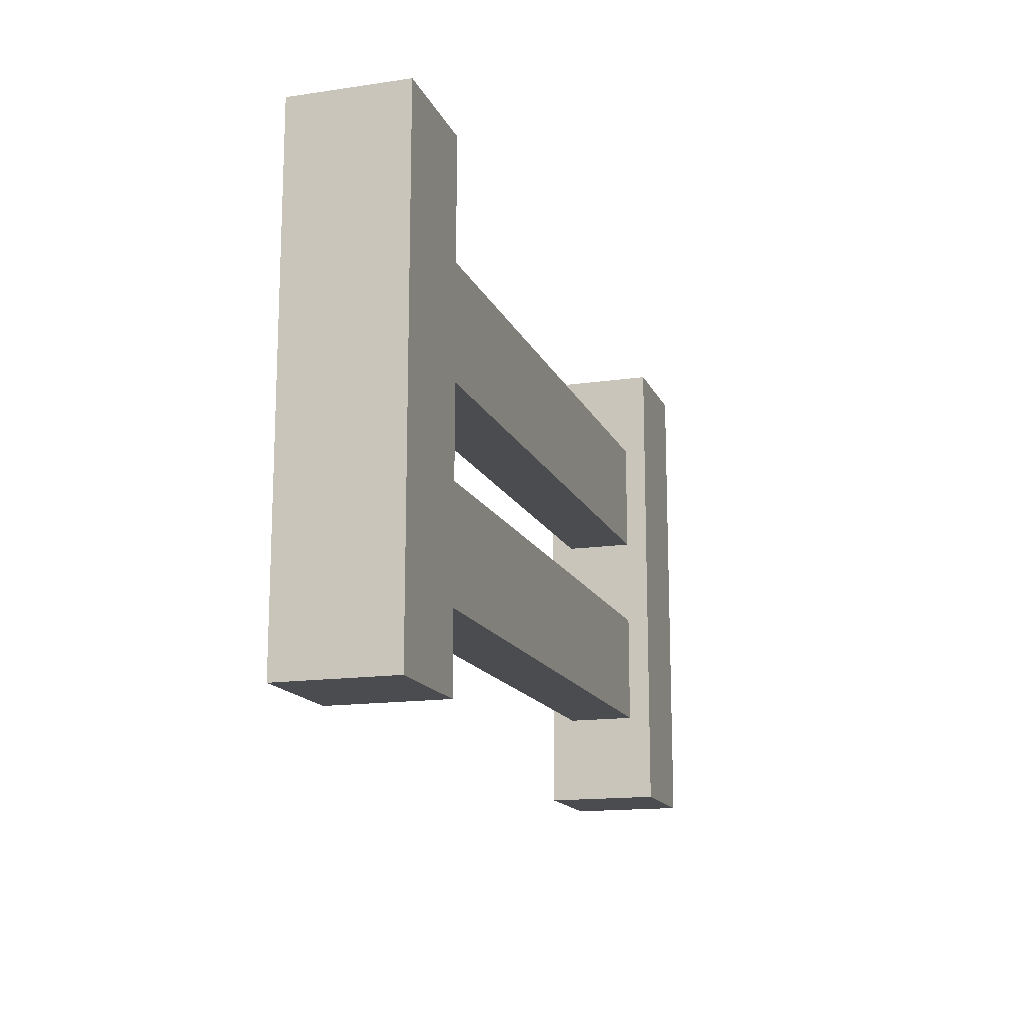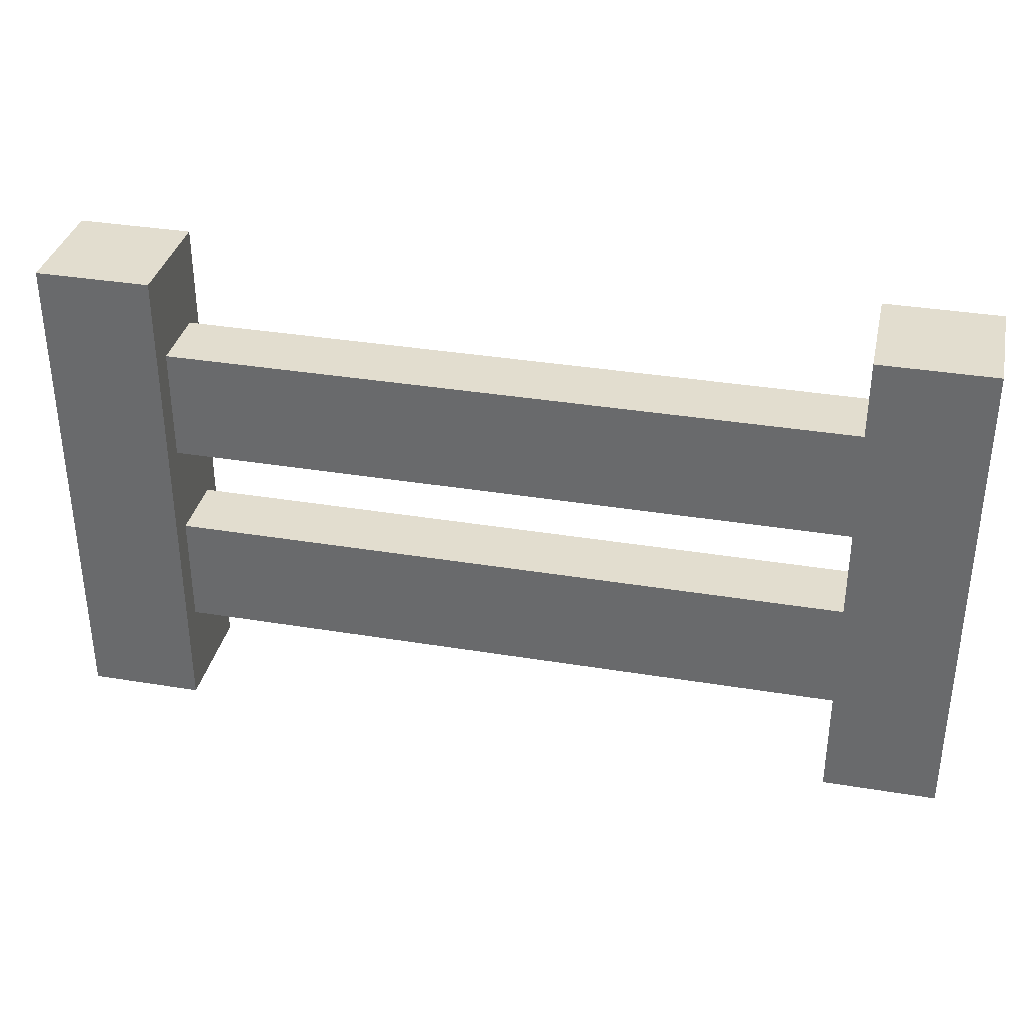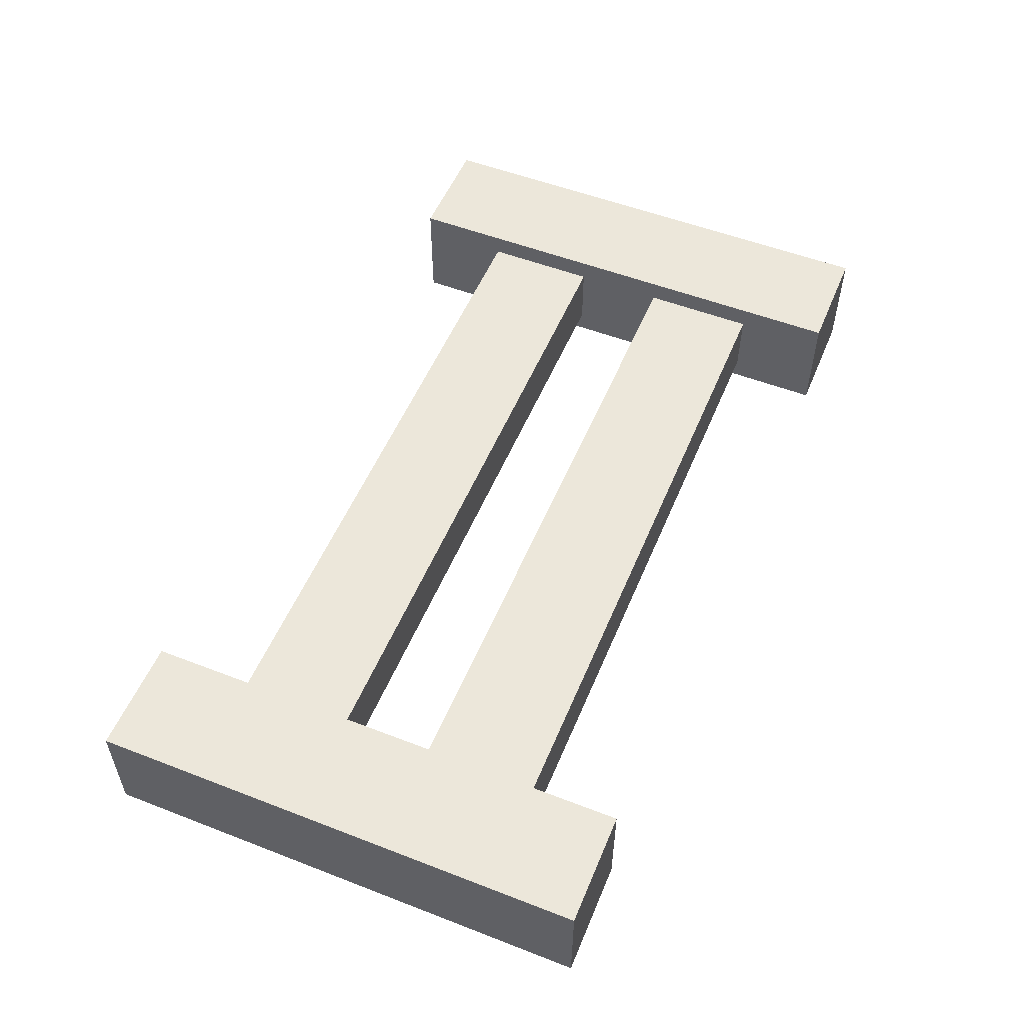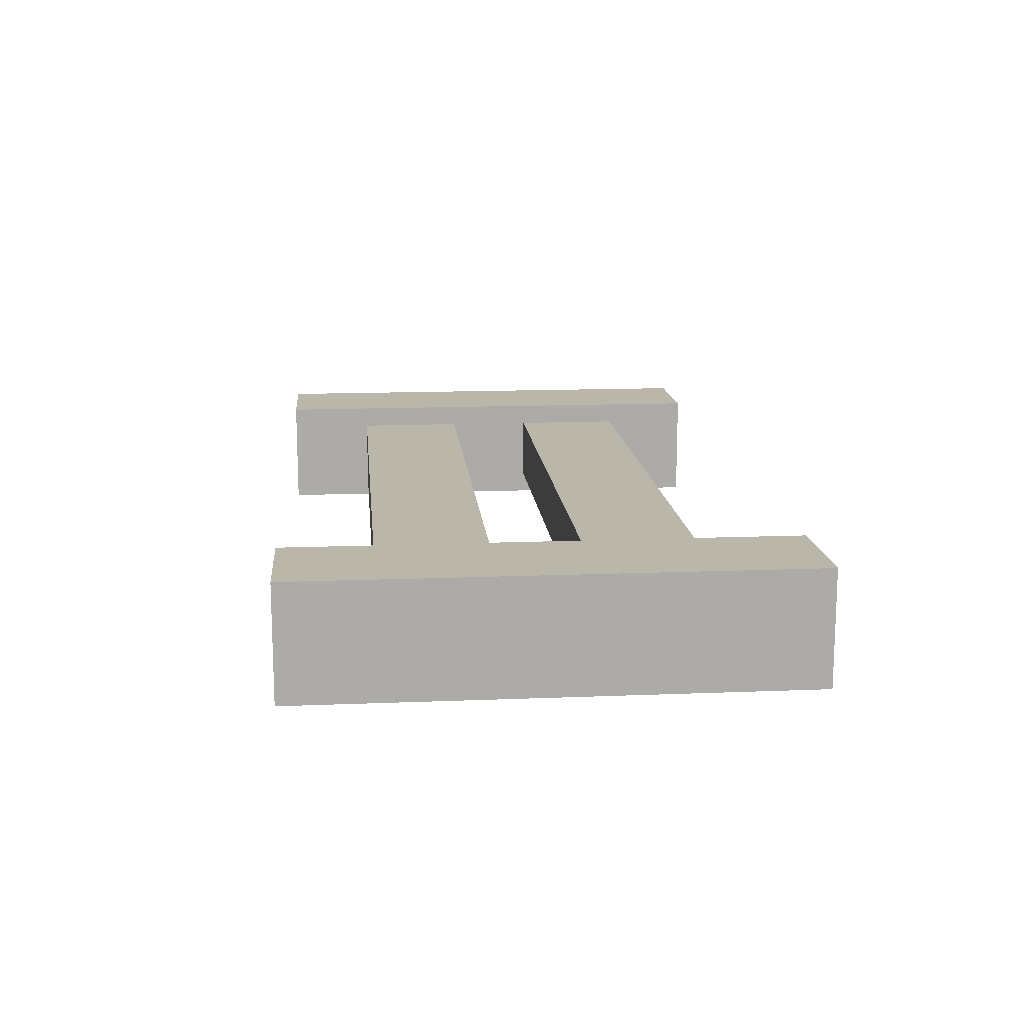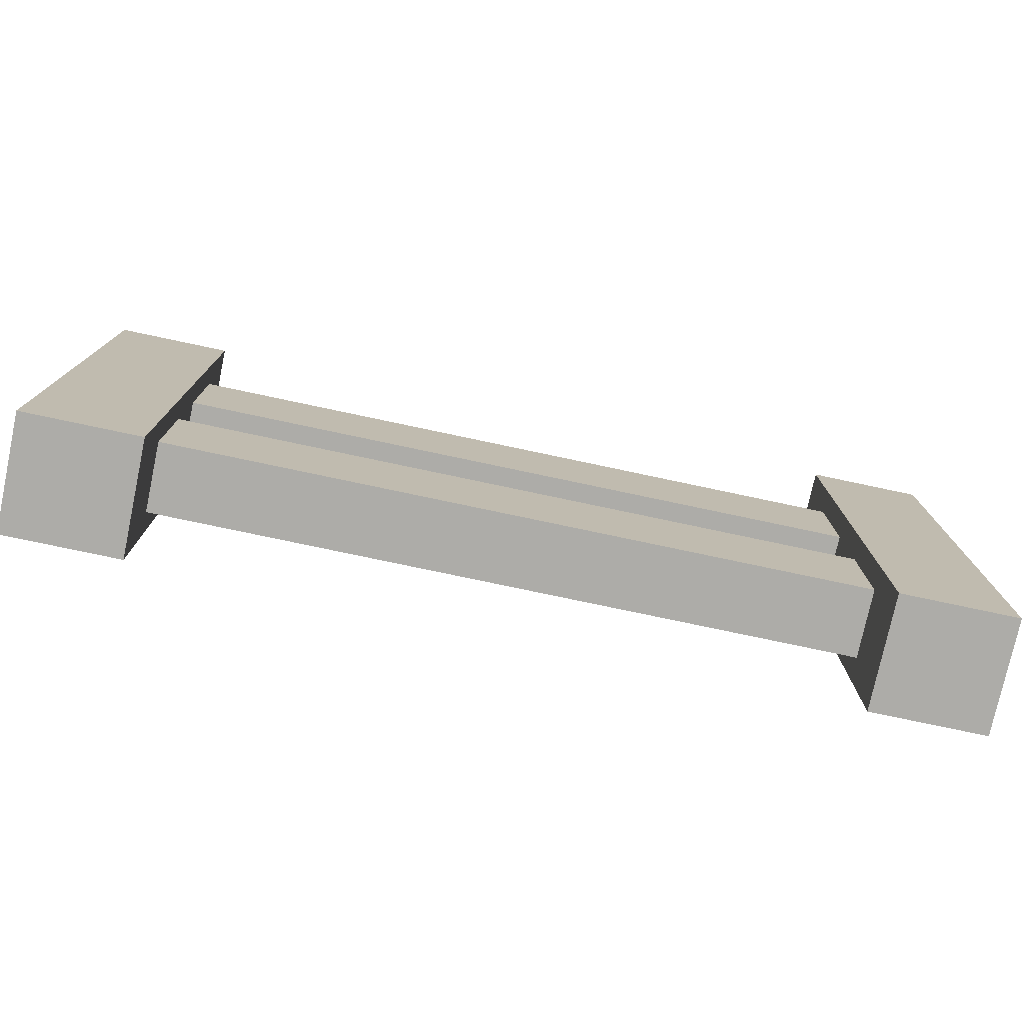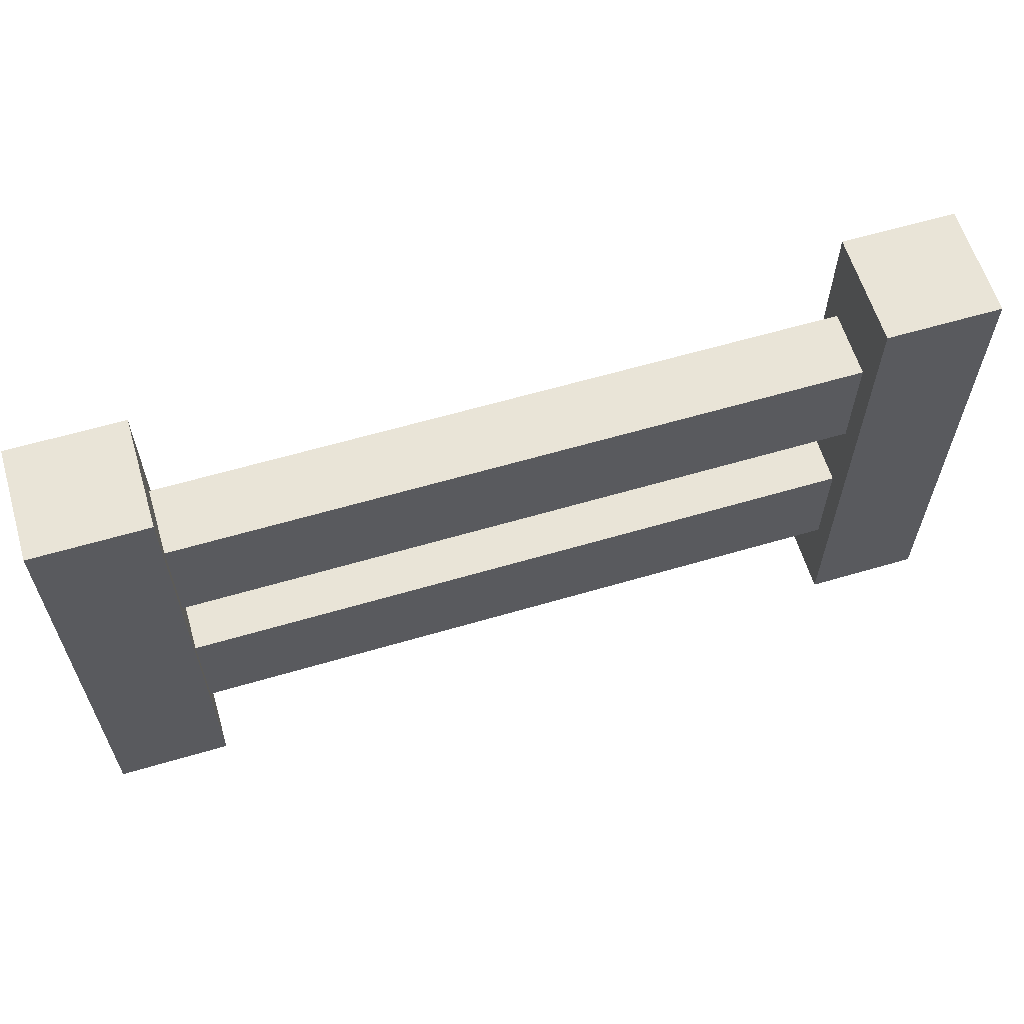
<metadata>
{"format":"obj","ext":"obj","renderer":"f3d","projection":"perspective","resolution":1024,"background":"white","views":[{"elev":-15.1,"azim":-72.5,"up":"+Y"},{"elev":35.0,"azim":12.4,"up":"+Y"},{"elev":53.6,"azim":112.4,"up":"+Z"},{"elev":14.1,"azim":-95.1,"up":"+Z"},{"elev":-76.7,"azim":-12.0,"up":"+Y"},{"elev":61.2,"azim":163.3,"up":"+Y"}]}
</metadata>
<code>
o
v -2 0 0.4
v -2 0 -0.1
v -2 2.2 0.4
v -2 2.2 -0.1
v 1.5 0 0.4
v 1.5 0 -0.1
v 1.5 0.4 0.3
v 1.5 0.4 0
v 1.5 0.9 0.3
v 1.5 0.9 0
v 1.5 1.3 0.3
v 1.5 1.3 0
v 1.5 1.8 0.3
v 1.5 1.8 0
v 1.5 2.2 0.4
v 1.5 2.2 -0.1
v -1.5 0 0.4
v -1.5 0 -0.1
v -1.5 0.4 0.3
v -1.5 0.4 0
v -1.5 0.9 0.3
v -1.5 0.9 0
v -1.5 1.3 0.3
v -1.5 1.3 0
v -1.5 1.8 0.3
v -1.5 1.8 0
v -1.5 2.2 0.4
v -1.5 2.2 -0.1
v 2 0 0.4
v 2 0 -0.1
v 2 2.2 0.4
v 2 2.2 -0.1
v -2 0 0.4
v -2 2.2 0.4
v -1.5 0 0.4
v -1.5 2.2 0.4
v 1.5 0 0.4
v 1.5 2.2 0.4
v 2 0 0.4
v 2 2.2 0.4
v -1.5 0.4 0.3
v -1.5 0.9 0.3
v -1.5 1.3 0.3
v -1.5 1.8 0.3
v 1.5 0.4 0.3
v 1.5 0.9 0.3
v 1.5 1.3 0.3
v 1.5 1.8 0.3
v -1.5 0.4 0
v -1.5 0.9 0
v -1.5 1.3 0
v -1.5 1.8 0
v 1.5 0.4 0
v 1.5 0.9 0
v 1.5 1.3 0
v 1.5 1.8 0
v -2 0 -0.1
v -2 2.2 -0.1
v -1.5 0 -0.1
v -1.5 2.2 -0.1
v 1.5 0 -0.1
v 1.5 2.2 -0.1
v 2 0 -0.1
v 2 2.2 -0.1
v -2 0 0.4
v -1.5 0 0.4
v 1.5 0 0.4
v 2 0 0.4
v -2 0 -0.1
v -1.5 0 -0.1
v 1.5 0 -0.1
v 2 0 -0.1
v -1.5 0.4 0.3
v 1.5 0.4 0.3
v -1.5 0.4 0
v 1.5 0.4 0
v -1.5 1.3 0.3
v 1.5 1.3 0.3
v -1.5 1.3 0
v 1.5 1.3 0
v -1.5 0.9 0.3
v 1.5 0.9 0.3
v -1.5 0.9 0
v 1.5 0.9 0
v -1.5 1.8 0.3
v 1.5 1.8 0.3
v -1.5 1.8 0
v 1.5 1.8 0
v -2 2.2 0.4
v -1.5 2.2 0.4
v 1.5 2.2 0.4
v 2 2.2 0.4
v -2 2.2 -0.1
v -1.5 2.2 -0.1
v 1.5 2.2 -0.1
v 2 2.2 -0.1
f 3 2 1
f 4 2 3
f 7 6 5
f 8 6 7
f 9 7 5
f 10 6 8
f 11 9 5
f 11 10 9
f 12 6 10
f 12 10 11
f 13 11 5
f 14 6 12
f 15 13 5
f 15 14 13
f 16 6 14
f 16 14 15
f 17 18 19
f 19 18 20
f 17 19 21
f 20 18 22
f 17 21 23
f 21 22 23
f 22 18 24
f 23 22 24
f 17 23 25
f 24 18 26
f 17 25 27
f 25 26 27
f 26 18 28
f 27 26 28
f 29 30 31
f 31 30 32
f 35 34 33
f 36 34 35
f 39 38 37
f 40 38 39
f 45 42 41
f 46 42 45
f 47 44 43
f 48 44 47
f 49 50 53
f 53 50 54
f 51 52 55
f 55 52 56
f 57 58 59
f 59 58 60
f 61 62 63
f 63 62 64
f 69 66 65
f 70 66 69
f 71 68 67
f 72 68 71
f 75 74 73
f 76 74 75
f 79 78 77
f 80 78 79
f 81 82 83
f 83 82 84
f 85 86 87
f 87 86 88
f 89 90 93
f 93 90 94
f 91 92 95
f 95 92 96

</code>
